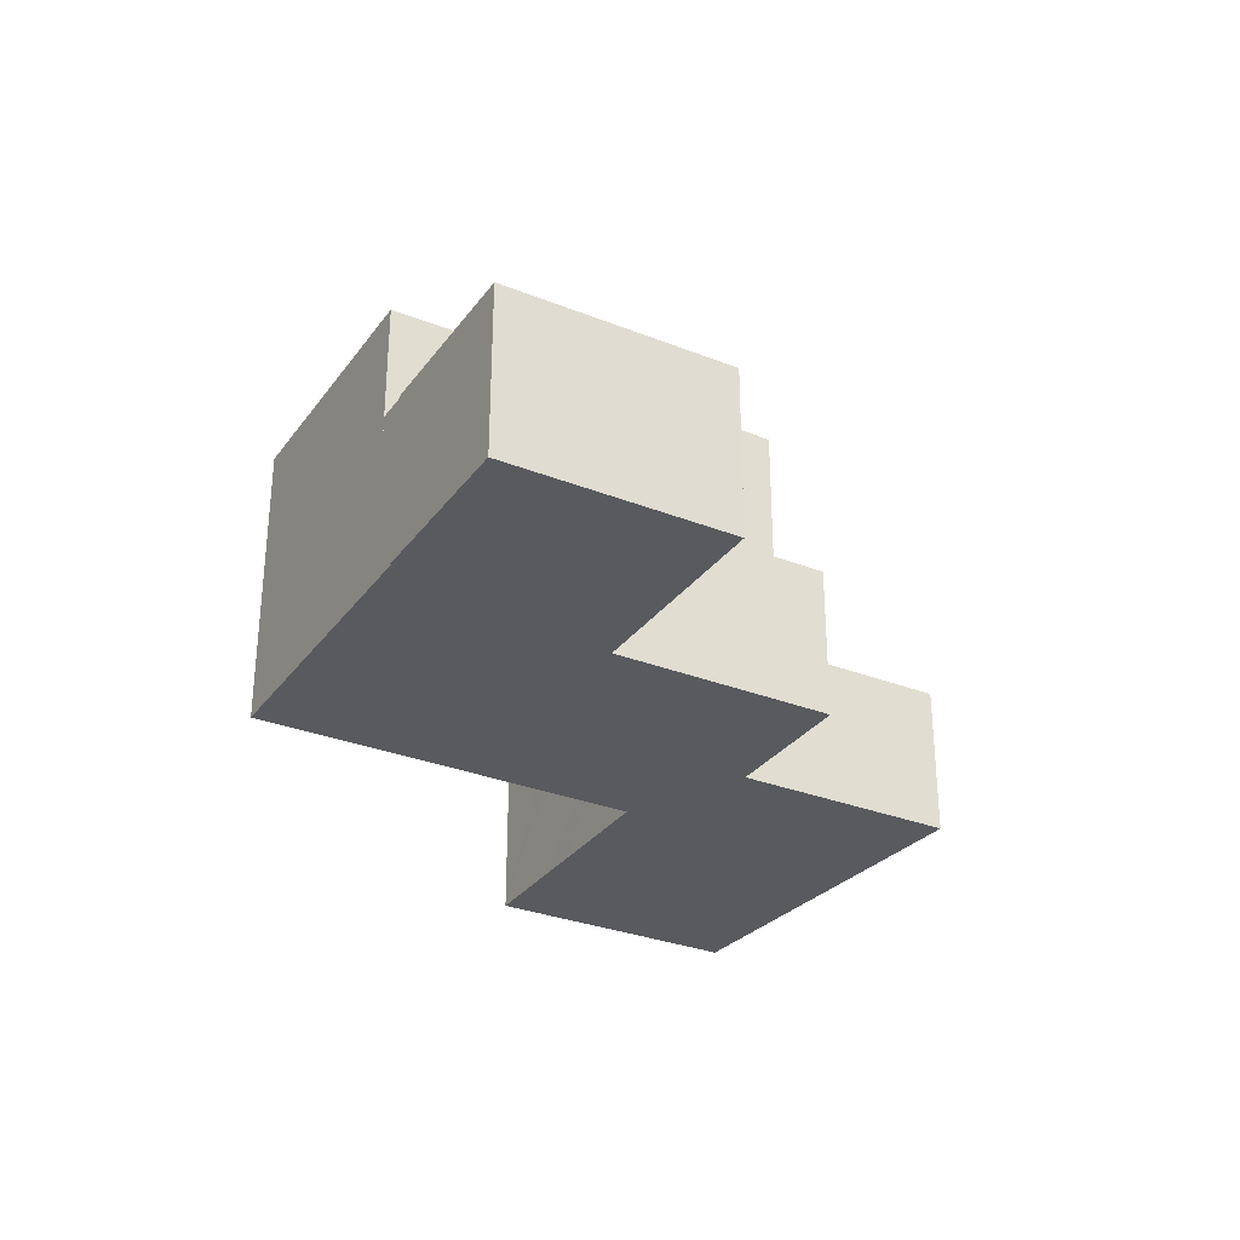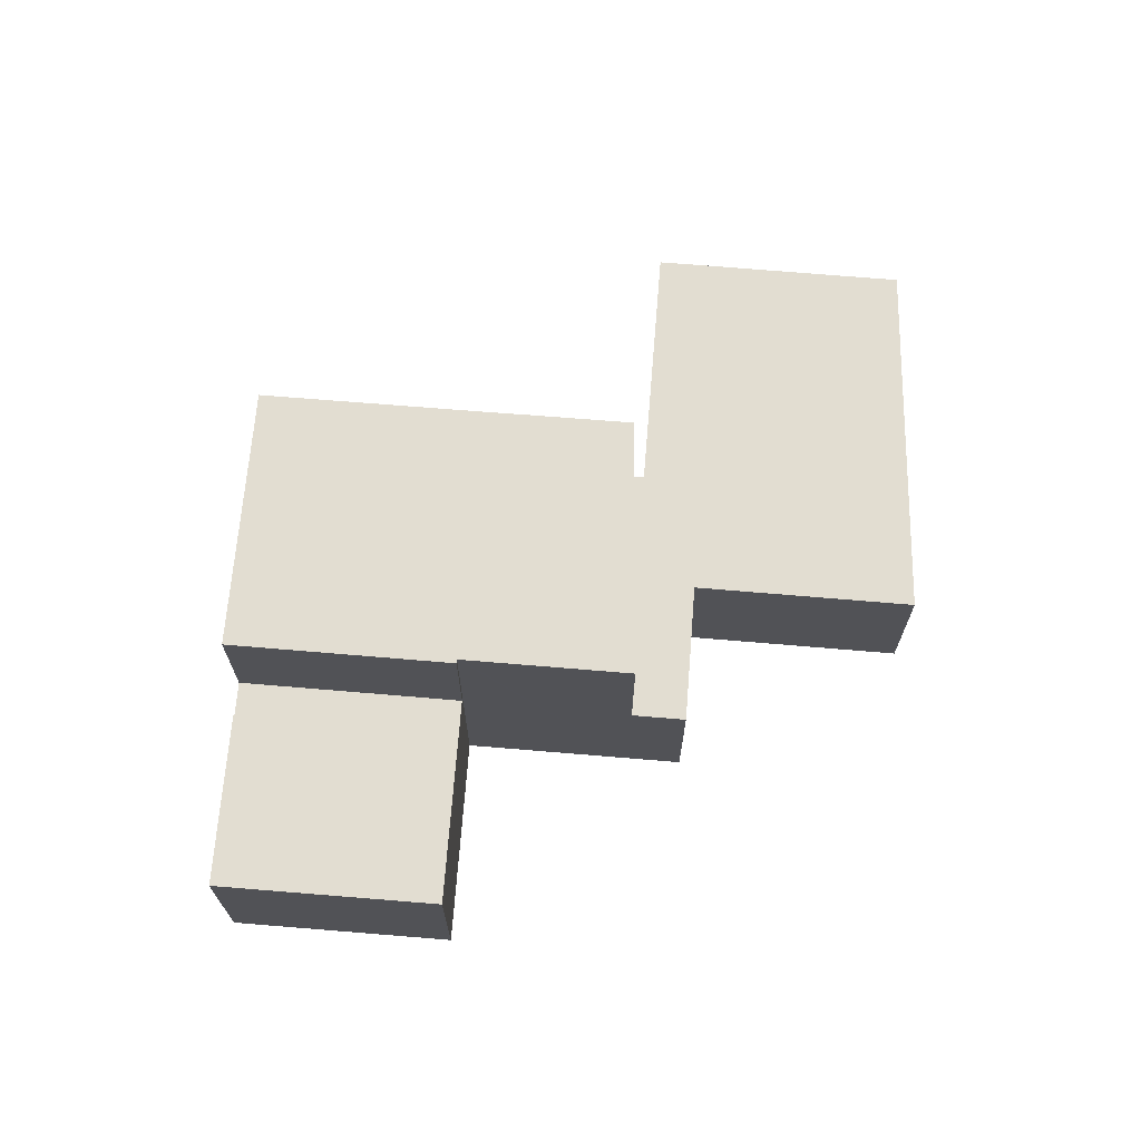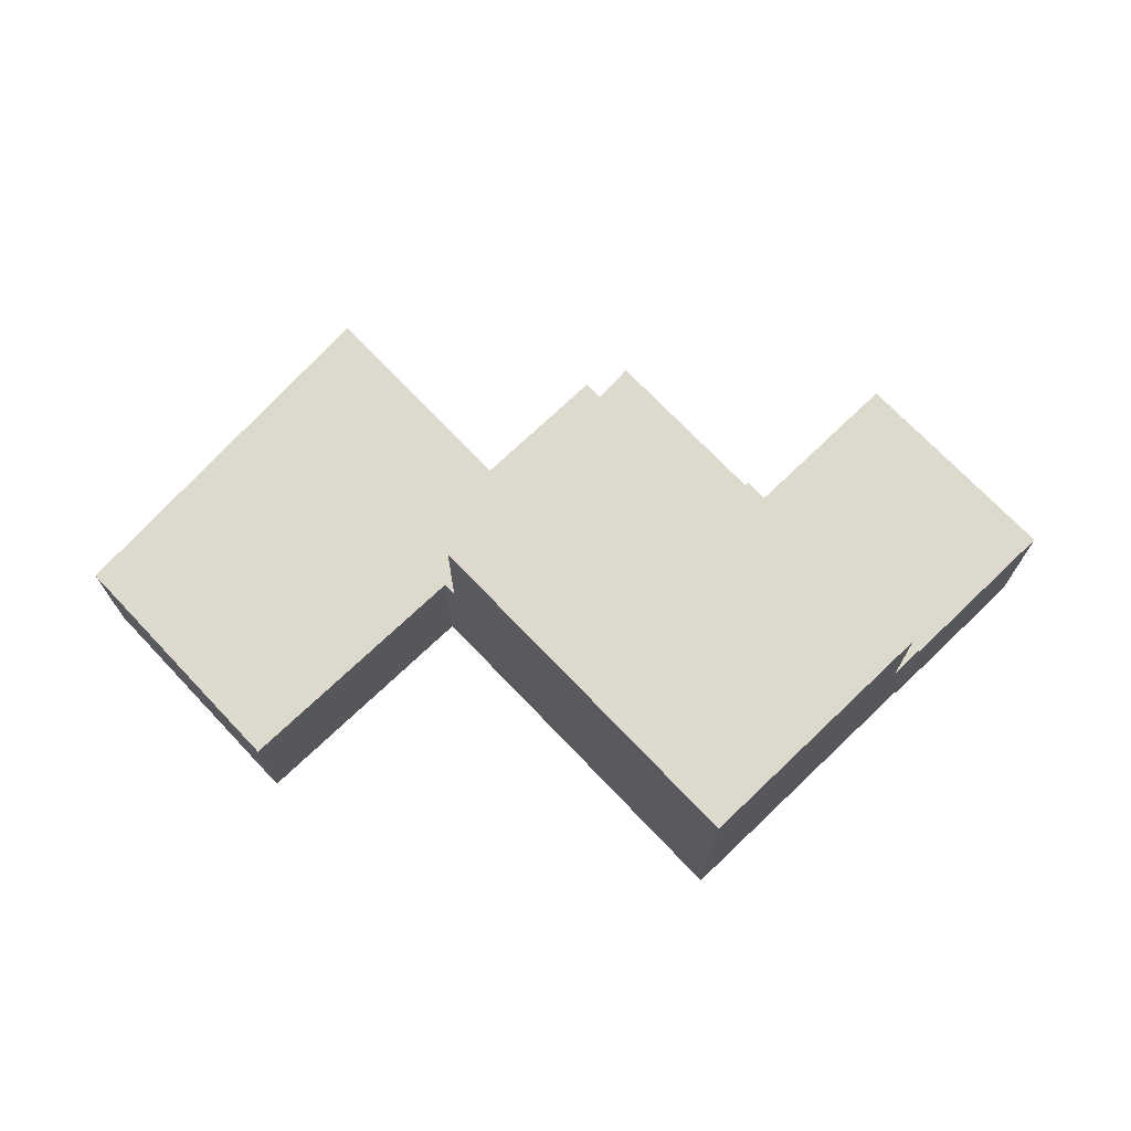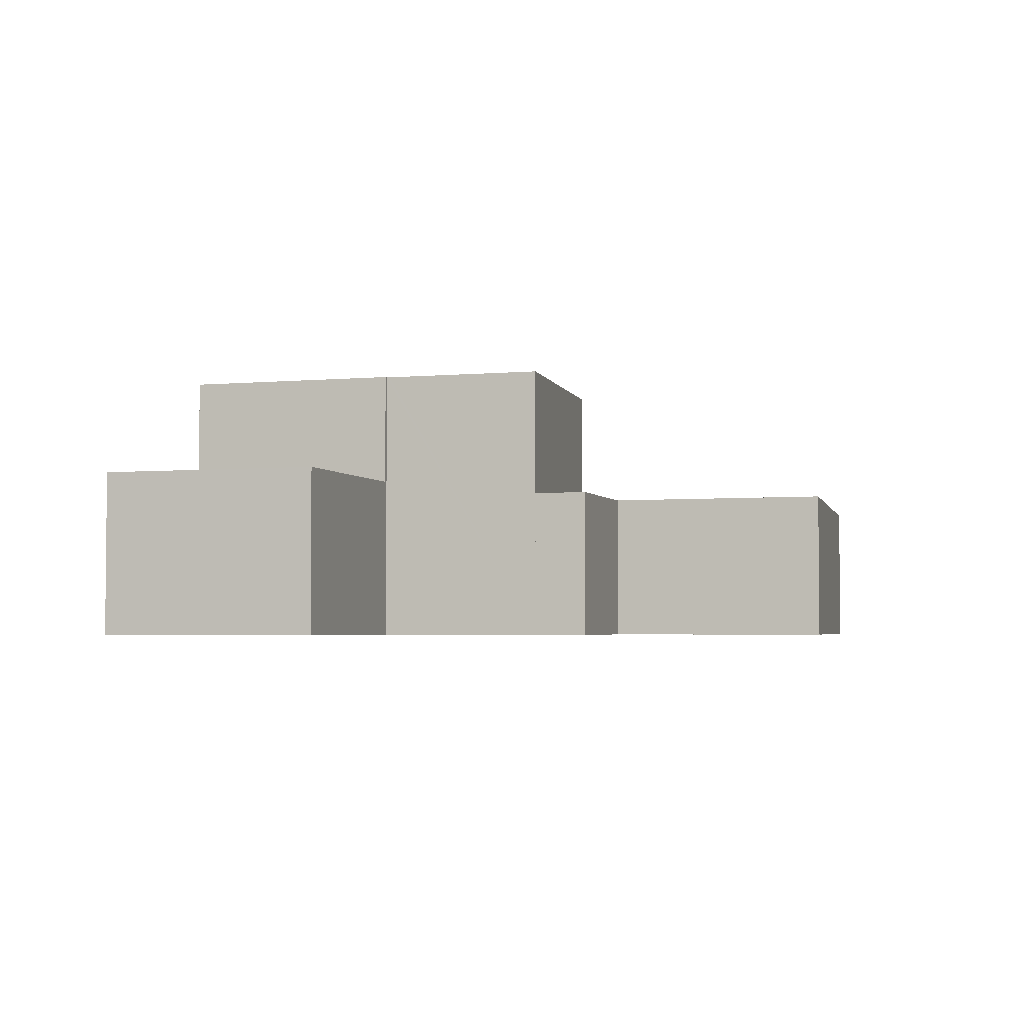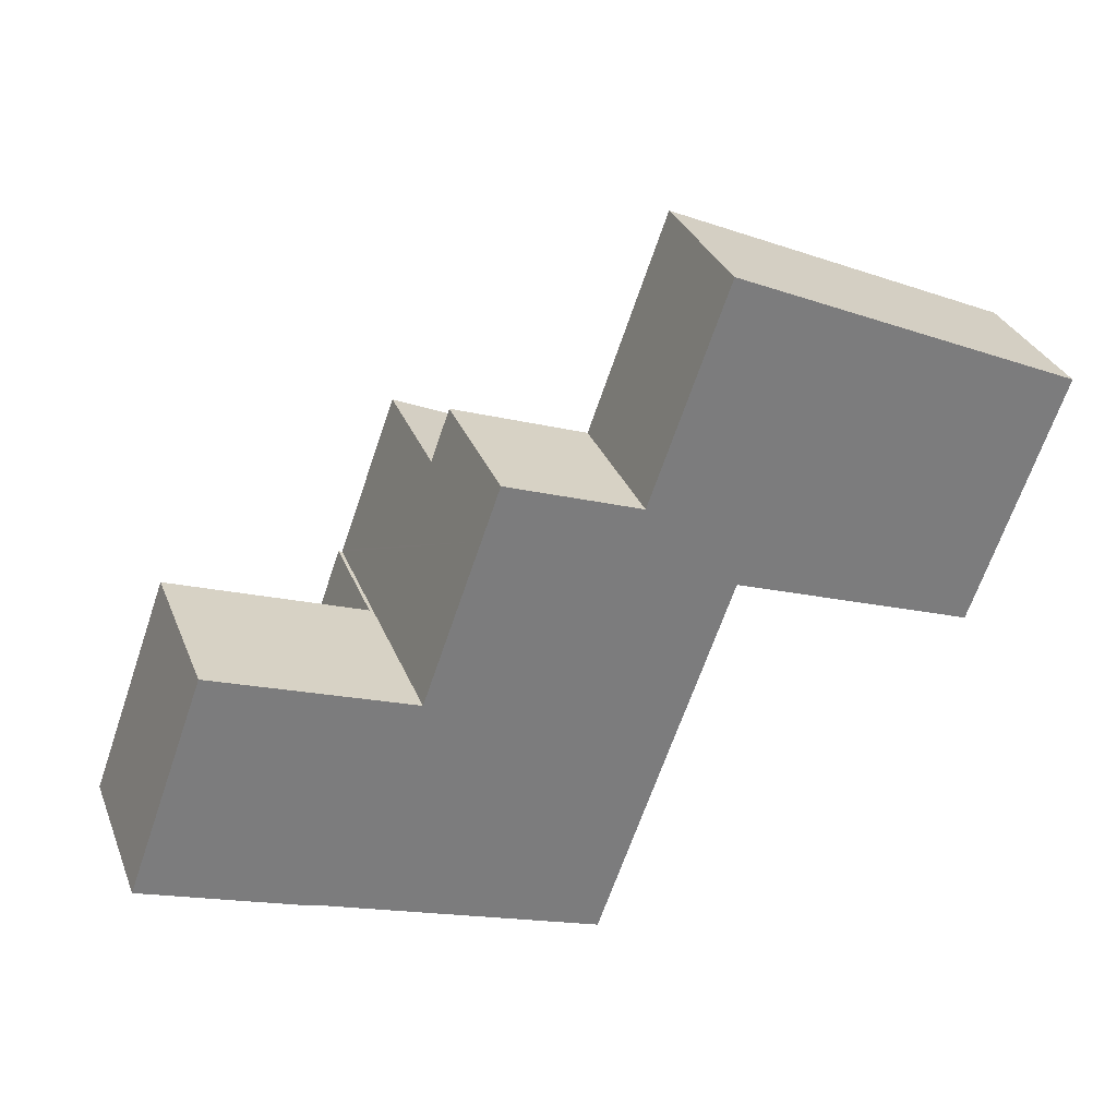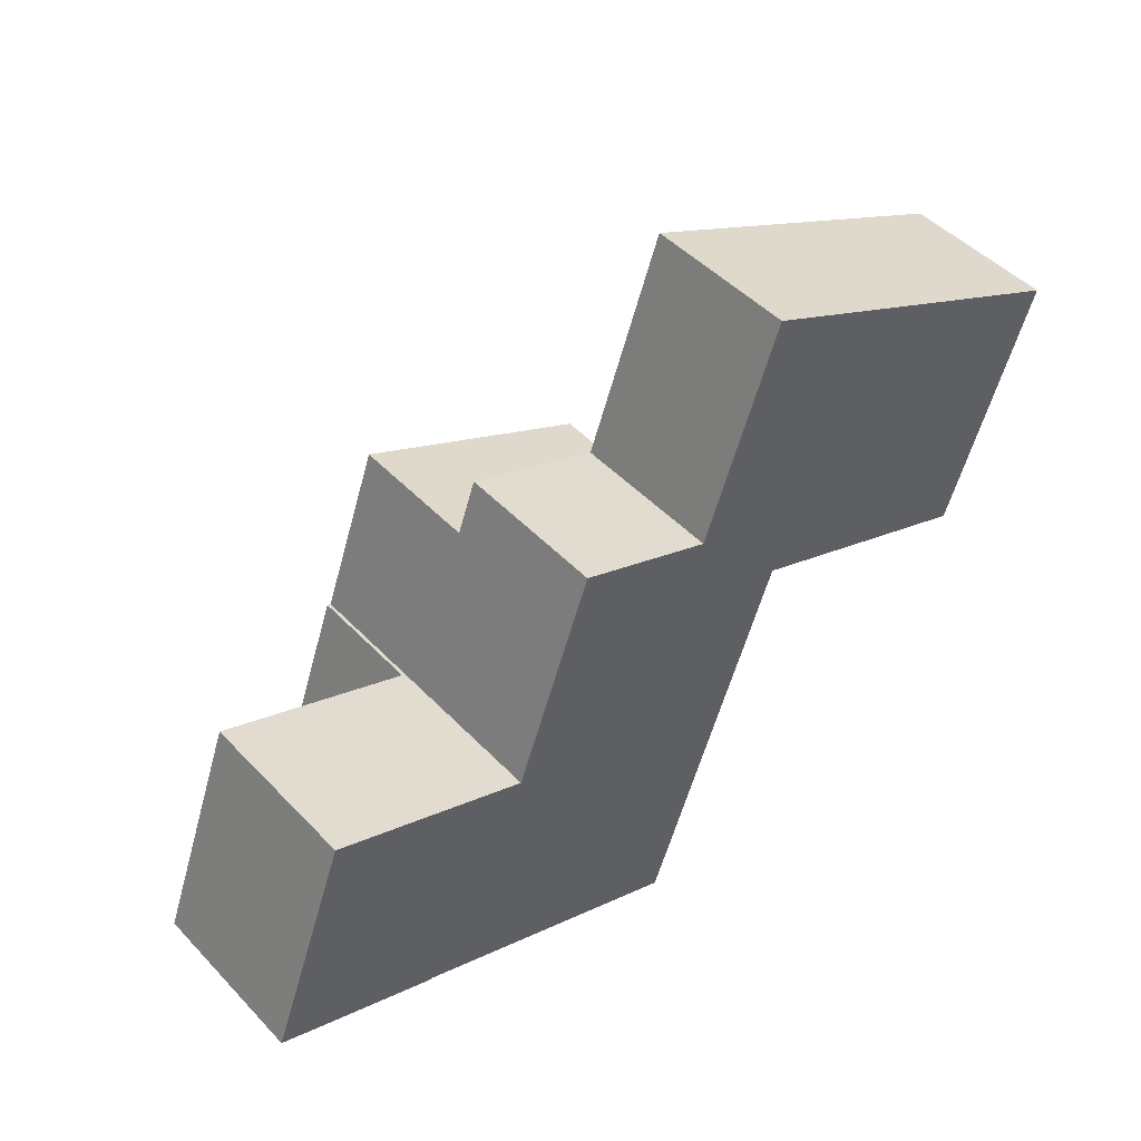
<metadata>
{"format":"obj","ext":"obj","renderer":"f3d","projection":"perspective","resolution":1024,"background":"white","views":[{"elev":-30.7,"azim":-99.7,"up":"+Y"},{"elev":68.6,"azim":-65.4,"up":"+Y"},{"elev":71.9,"azim":156.3,"up":"+Y"},{"elev":-3.4,"azim":-52.8,"up":"+Y"},{"elev":31.4,"azim":-19.3,"up":"+Z"},{"elev":46.7,"azim":-40.5,"up":"+Z"}]}
</metadata>
<code>
v  8.937 3.841 8.947
v  11.7 3.841 6.179
v  8.465 3.841 7.637
v  12.26 3.841 7.735
v  14.56 3.841 4.891
v  12.35 3.841 7.705
v  14.29 3.841 13.12
v  14.68 3.841 5.225
v  15.84 3.841 4.806
v  17.55 3.841 4.188
v  18.76 3.841 3.752
v  17.55 3.841 11.65
v  20.83 3.841 3.002
v  21.09 3.841 3.728
v  22.77 3.841 8.424
v  23.05 3.841 9.172
v  12.35 -4.718e-16 7.705
v  12.26 -4.736e-16 7.735
v  8.937 -5.478e-16 8.947
v  14.29 -8.034e-16 13.12
v  17.55 -7.134e-16 11.65
v  23.05 -5.616e-16 9.172
v  8.465 -4.676e-16 7.637
v  22.77 -5.158e-16 8.424
v  21.09 -2.283e-16 3.728
v  20.83 -1.838e-16 3.002
v  14.68 -3.199e-16 5.225
v  14.56 -2.995e-16 4.891
v  18.76 -2.297e-16 3.752
v  17.55 -2.564e-16 4.188
v  15.84 -2.943e-16 4.806
v  11.7 -3.784e-16 6.179
v  8.365 7.168 -3.02
v  13.27 7.168 1.348
v  11.3 7.168 -4.088
v  4.973 7.168 -1.786
v  13.27 7.168 1.361
v  13.63 7.168 2.333
v  14.56 7.168 4.891
v  6.998 7.168 3.564
v  6.905 7.168 3.598
v  11.7 7.168 6.179
v  7.025 7.168 3.638
v  8.465 7.168 7.637
v  6.905 -2.203e-16 3.598
v  6.998 -2.182e-16 3.564
v  13.27 -8.334e-17 1.361
v  13.63 -1.429e-16 2.333
v  13.27 -8.254e-17 1.348
v  11.3 2.503e-16 -4.088
v  4.973 1.094e-16 -1.786
v  8.365 1.849e-16 -3.02
v  7.025 -2.228e-16 3.638
v  0 4.24 2.596e-16
v  4.162 4.24 -1.491
v  4.147 4.24 -1.517
v  6.905 4.24 3.598
v  4.973 4.24 -1.786
v  1.969 4.24 5.422
v  1.969 -3.32e-16 5.422
v  4.162 9.13e-17 -1.491
v  4.147 9.289e-17 -1.517
v  0 0 0
g defaultobject
f 1 2 3
f 2 1 4
f 2 4 5
f 5 4 6
f 5 6 7
f 5 7 8
f 8 7 9
f 9 7 10
f 10 7 11
f 11 7 12
f 11 12 13
f 13 12 14
f 14 12 15
f 15 12 16
f 4 17 6
f 17 4 1
f 17 1 18
f 18 1 19
f 20 12 7
f 12 20 16
f 16 20 21
f 16 21 22
f 17 7 6
f 7 17 20
f 23 1 3
f 1 23 19
f 22 15 16
f 15 22 14
f 14 22 24
f 14 24 25
f 14 25 13
f 13 25 26
f 27 5 8
f 5 27 28
f 26 11 13
f 11 26 10
f 10 26 9
f 9 26 29
f 9 29 8
f 8 29 30
f 8 30 27
f 27 30 31
f 28 2 5
f 2 28 3
f 3 28 32
f 3 32 23
f 25 29 26
f 29 25 24
f 29 24 22
f 29 22 21
f 29 21 30
f 30 21 31
f 31 21 27
f 27 32 28
f 32 27 21
f 32 21 17
f 17 21 20
f 17 23 32
f 23 17 18
f 23 18 19
f 33 34 35
f 34 33 36
f 34 36 37
f 37 36 38
f 38 36 39
f 39 36 40
f 40 36 41
f 39 40 42
f 42 43 44
f 43 42 40
f 23 42 44
f 42 23 39
f 39 23 28
f 28 23 32
f 45 40 41
f 40 45 46
f 28 38 39
f 38 28 37
f 37 28 47
f 47 28 48
f 47 34 37
f 34 47 49
f 49 35 34
f 35 49 50
f 50 33 35
f 33 50 36
f 36 50 51
f 51 50 52
f 51 41 36
f 41 51 45
f 43 23 44
f 23 43 40
f 23 40 53
f 53 40 46
f 32 46 28
f 46 32 53
f 53 32 23
f 49 52 50
f 52 49 51
f 51 49 46
f 51 46 45
f 46 49 47
f 46 47 48
f 46 48 28
f 54 55 56
f 55 57 58
f 57 55 54
f 57 54 59
f 60 57 59
f 57 60 45
f 45 58 57
f 58 45 51
f 51 55 58
f 55 51 61
f 61 56 55
f 56 61 62
f 62 54 56
f 54 62 63
f 63 59 54
f 59 63 60
f 62 61 63
f 63 45 60
f 45 63 61
f 45 61 51

</code>
